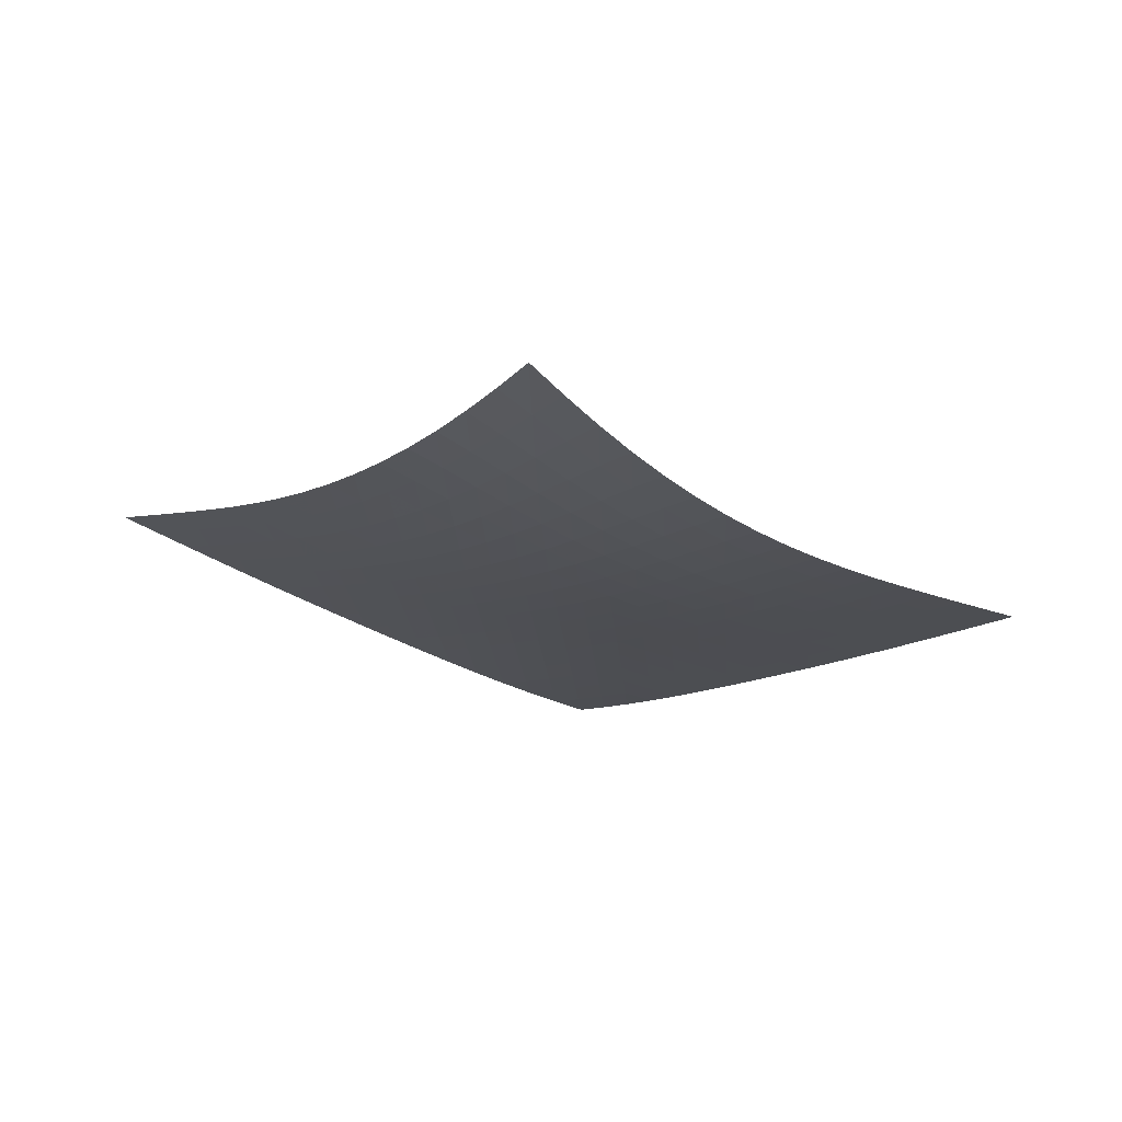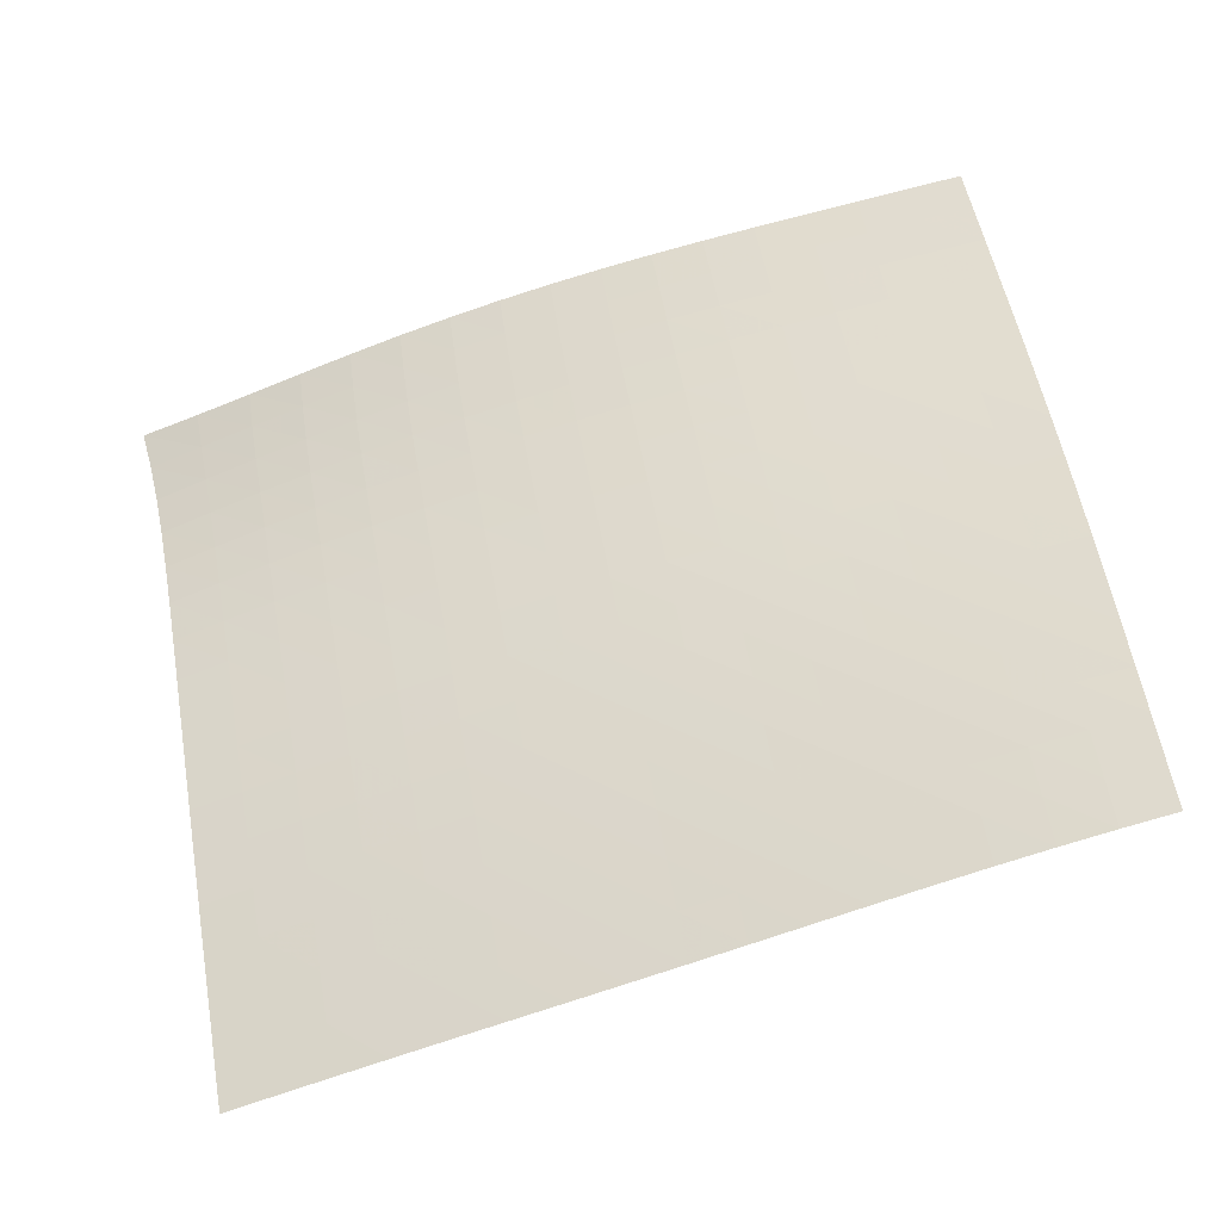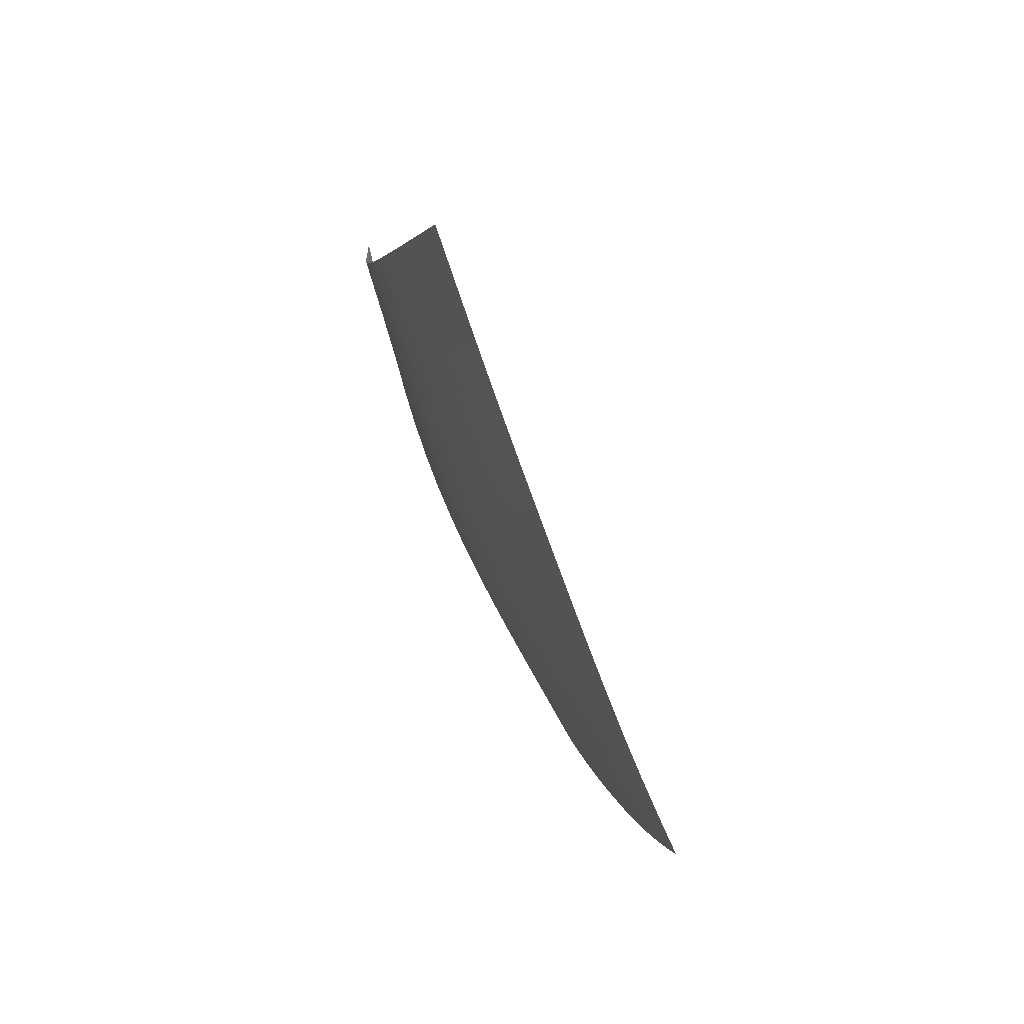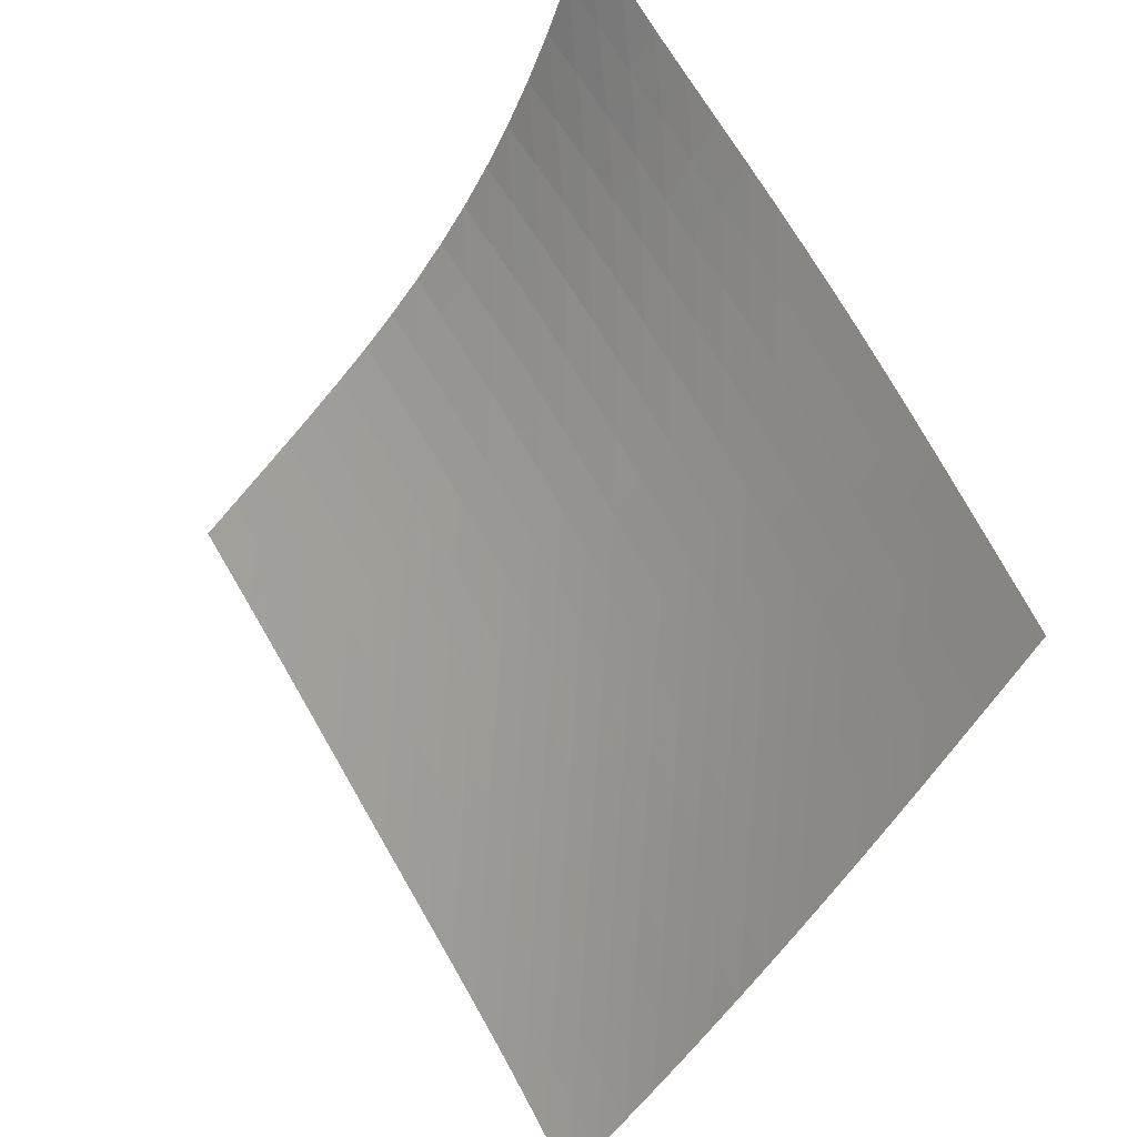
<metadata>
{"format":"obj","ext":"obj","renderer":"f3d","projection":"perspective","resolution":1024,"background":"white","views":[{"elev":48.3,"azim":-36.5,"up":"+Y"},{"elev":2.0,"azim":-36.2,"up":"+Z"},{"elev":-38.4,"azim":54.2,"up":"+Y"},{"elev":-69.7,"azim":-165.7,"up":"+Z"}]}
</metadata>
<code>
v -6.5 -0.005731 6.5
v 2.536 -9.15 10.41
v -10.41 -9.15 -2.536
v -1.628 -17.98 1.628
v -10.21 -8.675 -1.907
v -10.02 -8.201 -1.28
v -9.826 -7.726 -0.6562
v -9.63 -7.25 -0.03692
v -9.429 -6.768 0.5751
v -9.223 -6.277 1.177
v -9.007 -5.773 1.767
v -8.781 -5.254 2.343
v -8.542 -4.715 2.903
v -8.289 -4.152 3.447
v -8.021 -3.563 3.974
v -7.739 -2.941 4.488
v -7.442 -2.283 4.991
v -7.133 -1.579 5.489
v -6.817 -0.819 5.99
v -5.99 -0.819 6.817
v -5.489 -1.579 7.133
v -4.991 -2.283 7.442
v -4.488 -2.941 7.739
v -3.974 -3.563 8.021
v -3.447 -4.152 8.289
v -2.903 -4.715 8.542
v -2.343 -5.254 8.781
v -1.767 -5.773 9.007
v -1.177 -6.277 9.223
v -0.5751 -6.768 9.429
v 0.03692 -7.25 9.63
v 0.6562 -7.726 9.826
v 1.28 -8.201 10.02
v 1.907 -8.675 10.21
v 2.268 -9.716 9.885
v 2 -10.28 9.362
v 1.734 -10.85 8.836
v 1.469 -11.42 8.305
v 1.205 -11.98 7.77
v 0.9409 -12.55 7.23
v 0.6762 -13.11 6.686
v 0.4104 -13.67 6.139
v 0.1436 -14.23 5.59
v -0.1236 -14.78 5.038
v -0.3896 -15.33 4.483
v -0.6524 -15.87 3.925
v -0.9095 -16.41 3.361
v -1.159 -16.94 2.79
v -1.398 -17.46 2.212
v -2.212 -17.46 1.398
v -2.79 -16.94 1.159
v -3.361 -16.41 0.9095
v -3.925 -15.87 0.6524
v -4.483 -15.33 0.3896
v -5.038 -14.78 0.1236
v -5.59 -14.23 -0.1436
v -6.139 -13.67 -0.4104
v -6.686 -13.11 -0.6762
v -7.23 -12.55 -0.9409
v -7.77 -11.98 -1.205
v -8.305 -11.42 -1.469
v -8.836 -10.85 -1.734
v -9.362 -10.28 -2
v -9.885 -9.716 -2.268
v -6.309 -1.501 6.309
v -6.621 -2.195 5.806
v -6.925 -2.865 5.302
v -7.218 -3.506 4.793
v -7.498 -4.119 4.273
v -7.764 -4.705 3.739
v -8.016 -5.267 3.19
v -8.255 -5.808 2.625
v -8.482 -6.33 2.045
v -8.698 -6.835 1.452
v -8.906 -7.328 0.8472
v -9.107 -7.812 0.2333
v -9.304 -8.291 -0.3873
v -9.498 -8.766 -1.012
v -9.692 -9.24 -1.639
v -5.806 -2.195 6.621
v -6.114 -2.832 6.114
v -6.413 -3.466 5.606
v -6.701 -4.085 5.091
v -6.976 -4.684 4.566
v -7.239 -5.264 4.026
v -7.489 -5.823 3.472
v -7.727 -6.363 2.903
v -7.954 -6.885 2.32
v -8.171 -7.393 1.724
v -8.379 -7.888 1.117
v -8.581 -8.374 0.5016
v -8.779 -8.854 -0.1198
v -8.974 -9.331 -0.745
v -9.168 -9.806 -1.372
v -5.302 -2.865 6.925
v -5.606 -3.466 6.413
v -5.899 -4.071 5.899
v -6.182 -4.669 5.379
v -6.452 -5.256 4.848
v -6.711 -5.826 4.304
v -6.959 -6.381 3.746
v -7.195 -6.919 3.173
v -7.421 -7.441 2.588
v -7.638 -7.95 1.99
v -7.848 -8.447 1.382
v -8.051 -8.935 0.7663
v -8.249 -9.417 0.1449
v -8.446 -9.896 -0.48
v -8.641 -10.37 -1.107
v -4.793 -3.506 7.218
v -5.091 -4.085 6.701
v -5.379 -4.669 6.182
v -5.656 -5.252 5.656
v -5.922 -5.826 5.12
v -6.177 -6.389 4.572
v -6.422 -6.938 4.01
v -6.657 -7.473 3.436
v -6.882 -7.995 2.848
v -7.1 -8.505 2.25
v -7.31 -9.004 1.642
v -7.515 -9.494 1.027
v -7.715 -9.979 0.4065
v -7.913 -10.46 -0.2174
v -8.109 -10.94 -0.8428
v -4.273 -4.119 7.498
v -4.566 -4.684 6.976
v -4.848 -5.256 6.452
v -5.12 -5.826 5.922
v -5.382 -6.391 5.382
v -5.634 -6.947 4.83
v -5.876 -7.492 4.266
v -6.11 -8.025 3.69
v -6.335 -8.546 3.102
v -6.554 -9.056 2.504
v -6.766 -9.557 1.898
v -6.972 -10.05 1.284
v -7.175 -10.54 0.6653
v -7.375 -11.02 0.04331
v -7.573 -11.5 -0.5803
v -3.739 -4.705 7.764
v -4.026 -5.264 7.239
v -4.304 -5.826 6.711
v -4.572 -6.389 6.177
v -4.83 -6.947 5.634
v -5.079 -7.498 5.079
v -5.32 -8.039 4.514
v -5.554 -8.57 3.937
v -5.78 -9.092 3.35
v -6.001 -9.603 2.754
v -6.215 -10.11 2.149
v -6.424 -10.6 1.538
v -6.629 -11.09 0.9221
v -6.831 -11.58 0.3027
v -7.031 -12.06 -0.3185
v -3.19 -5.267 8.016
v -3.472 -5.823 7.489
v -3.746 -6.381 6.959
v -4.01 -6.938 6.422
v -4.266 -7.492 5.876
v -4.514 -8.039 5.32
v -4.755 -8.579 4.755
v -4.989 -9.109 4.179
v -5.217 -9.632 3.593
v -5.44 -10.15 3
v -5.657 -10.65 2.398
v -5.87 -11.15 1.79
v -6.079 -11.64 1.178
v -6.284 -12.14 0.5617
v -6.486 -12.62 -0.05645
v -2.625 -5.808 8.255
v -2.903 -6.363 7.727
v -3.173 -6.919 7.195
v -3.436 -7.473 6.657
v -3.69 -8.025 6.11
v -3.937 -8.57 5.554
v -4.179 -9.109 4.989
v -4.415 -9.641 4.415
v -4.646 -10.16 3.832
v -4.872 -10.68 3.242
v -5.094 -11.19 2.645
v -5.311 -11.69 2.041
v -5.524 -12.19 1.433
v -5.732 -12.69 0.8208
v -5.937 -13.18 0.2062
v -2.045 -6.33 8.482
v -2.32 -6.885 7.954
v -2.588 -7.441 7.421
v -2.848 -7.995 6.882
v -3.102 -8.546 6.335
v -3.35 -9.092 5.78
v -3.593 -9.632 5.217
v -3.832 -10.16 4.646
v -4.067 -10.69 4.067
v -4.298 -11.21 3.481
v -4.525 -11.73 2.889
v -4.747 -12.23 2.291
v -4.964 -12.74 1.687
v -5.177 -13.24 1.08
v -5.385 -13.73 0.4695
v -1.452 -6.835 8.698
v -1.724 -7.393 8.171
v -1.99 -7.95 7.638
v -2.25 -8.505 7.1
v -2.504 -9.056 6.554
v -2.754 -9.603 6.001
v -3 -10.15 5.44
v -3.242 -10.68 4.872
v -3.481 -11.21 4.298
v -3.717 -11.74 3.717
v -3.95 -12.25 3.131
v -4.178 -12.77 2.538
v -4.401 -13.28 1.941
v -4.618 -13.78 1.339
v -4.83 -14.28 0.7327
v -0.8472 -7.328 8.906
v -1.117 -7.888 8.379
v -1.382 -8.447 7.848
v -1.642 -9.004 7.31
v -1.898 -9.557 6.766
v -2.149 -10.11 6.215
v -2.398 -10.65 5.657
v -2.645 -11.19 5.094
v -2.889 -11.73 4.525
v -3.131 -12.25 3.95
v -3.369 -12.78 3.369
v -3.604 -13.3 2.784
v -3.833 -13.81 2.192
v -4.056 -14.32 1.596
v -4.272 -14.82 0.9945
v -0.2333 -7.812 9.107
v -0.5016 -8.374 8.581
v -0.7663 -8.935 8.051
v -1.027 -9.494 7.515
v -1.284 -10.05 6.972
v -1.538 -10.6 6.424
v -1.79 -11.15 5.87
v -2.041 -11.69 5.311
v -2.291 -12.23 4.747
v -2.538 -12.77 4.178
v -2.784 -13.3 3.604
v -3.025 -13.82 3.025
v -3.26 -14.34 2.44
v -3.488 -14.85 1.849
v -3.71 -15.36 1.253
v 0.3873 -8.291 9.304
v 0.1198 -8.854 8.779
v -0.1449 -9.417 8.249
v -0.4065 -9.979 7.715
v -0.6653 -10.54 7.175
v -0.9221 -11.09 6.629
v -1.178 -11.64 6.079
v -1.433 -12.19 5.524
v -1.687 -12.74 4.964
v -1.941 -13.28 4.401
v -2.192 -13.81 3.833
v -2.44 -14.34 3.26
v -2.681 -14.86 2.681
v -2.915 -15.38 2.096
v -3.142 -15.9 1.505
v 1.012 -8.766 9.498
v 0.745 -9.331 8.974
v 0.48 -9.896 8.446
v 0.2174 -10.46 7.913
v -0.04331 -11.02 7.375
v -0.3027 -11.58 6.831
v -0.5617 -12.14 6.284
v -0.8208 -12.69 5.732
v -1.08 -13.24 5.177
v -1.339 -13.78 4.618
v -1.596 -14.32 4.056
v -1.849 -14.85 3.488
v -2.096 -15.38 2.915
v -2.336 -15.91 2.336
v -2.567 -16.42 1.75
v 1.639 -9.24 9.692
v 1.372 -9.806 9.168
v 1.107 -10.37 8.641
v 0.8428 -10.94 8.109
v 0.5803 -11.5 7.573
v 0.3185 -12.06 7.031
v 0.05645 -12.62 6.486
v -0.2062 -13.18 5.937
v -0.4695 -13.73 5.385
v -0.7327 -14.28 4.83
v -0.9945 -14.82 4.272
v -1.253 -15.36 3.71
v -1.505 -15.9 3.142
v -1.75 -16.42 2.567
v -1.985 -16.94 1.985
f 289 49 4
f 289 4 50
f 5 79 64
f 5 64 3
f 79 94 63
f 79 63 64
f 94 109 62
f 94 62 63
f 109 124 61
f 109 61 62
f 124 139 60
f 124 60 61
f 139 154 59
f 139 59 60
f 154 169 58
f 154 58 59
f 169 184 57
f 169 57 58
f 184 199 56
f 184 56 57
f 199 214 55
f 199 55 56
f 214 229 54
f 214 54 55
f 229 244 53
f 229 53 54
f 244 259 52
f 244 52 53
f 259 274 51
f 259 51 52
f 274 289 50
f 274 50 51
f 1 20 65
f 1 65 19
f 19 65 66
f 19 66 18
f 18 66 67
f 18 67 17
f 17 67 68
f 17 68 16
f 16 68 69
f 16 69 15
f 15 69 70
f 15 70 14
f 14 70 71
f 14 71 13
f 13 71 72
f 13 72 12
f 12 72 73
f 12 73 11
f 11 73 74
f 11 74 10
f 10 74 75
f 10 75 9
f 9 75 76
f 9 76 8
f 8 76 77
f 8 77 7
f 7 77 78
f 7 78 6
f 6 78 79
f 6 79 5
f 20 21 80
f 20 80 65
f 65 80 81
f 65 81 66
f 66 81 82
f 66 82 67
f 67 82 83
f 67 83 68
f 68 83 84
f 68 84 69
f 69 84 85
f 69 85 70
f 70 85 86
f 70 86 71
f 71 86 87
f 71 87 72
f 72 87 88
f 72 88 73
f 73 88 89
f 73 89 74
f 74 89 90
f 74 90 75
f 75 90 91
f 75 91 76
f 76 91 92
f 76 92 77
f 77 92 93
f 77 93 78
f 78 93 94
f 78 94 79
f 21 22 95
f 21 95 80
f 80 95 96
f 80 96 81
f 81 96 97
f 81 97 82
f 82 97 98
f 82 98 83
f 83 98 99
f 83 99 84
f 84 99 100
f 84 100 85
f 85 100 101
f 85 101 86
f 86 101 102
f 86 102 87
f 87 102 103
f 87 103 88
f 88 103 104
f 88 104 89
f 89 104 105
f 89 105 90
f 90 105 106
f 90 106 91
f 91 106 107
f 91 107 92
f 92 107 108
f 92 108 93
f 93 108 109
f 93 109 94
f 22 23 110
f 22 110 95
f 95 110 111
f 95 111 96
f 96 111 112
f 96 112 97
f 97 112 113
f 97 113 98
f 98 113 114
f 98 114 99
f 99 114 115
f 99 115 100
f 100 115 116
f 100 116 101
f 101 116 117
f 101 117 102
f 102 117 118
f 102 118 103
f 103 118 119
f 103 119 104
f 104 119 120
f 104 120 105
f 105 120 121
f 105 121 106
f 106 121 122
f 106 122 107
f 107 122 123
f 107 123 108
f 108 123 124
f 108 124 109
f 23 24 125
f 23 125 110
f 110 125 126
f 110 126 111
f 111 126 127
f 111 127 112
f 112 127 128
f 112 128 113
f 113 128 129
f 113 129 114
f 114 129 130
f 114 130 115
f 115 130 131
f 115 131 116
f 116 131 132
f 116 132 117
f 117 132 133
f 117 133 118
f 118 133 134
f 118 134 119
f 119 134 135
f 119 135 120
f 120 135 136
f 120 136 121
f 121 136 137
f 121 137 122
f 122 137 138
f 122 138 123
f 123 138 139
f 123 139 124
f 24 25 140
f 24 140 125
f 125 140 141
f 125 141 126
f 126 141 142
f 126 142 127
f 127 142 143
f 127 143 128
f 128 143 144
f 128 144 129
f 129 144 145
f 129 145 130
f 130 145 146
f 130 146 131
f 131 146 147
f 131 147 132
f 132 147 148
f 132 148 133
f 133 148 149
f 133 149 134
f 134 149 150
f 134 150 135
f 135 150 151
f 135 151 136
f 136 151 152
f 136 152 137
f 137 152 153
f 137 153 138
f 138 153 154
f 138 154 139
f 25 26 155
f 25 155 140
f 140 155 156
f 140 156 141
f 141 156 157
f 141 157 142
f 142 157 158
f 142 158 143
f 143 158 159
f 143 159 144
f 144 159 160
f 144 160 145
f 145 160 161
f 145 161 146
f 146 161 162
f 146 162 147
f 147 162 163
f 147 163 148
f 148 163 164
f 148 164 149
f 149 164 165
f 149 165 150
f 150 165 166
f 150 166 151
f 151 166 167
f 151 167 152
f 152 167 168
f 152 168 153
f 153 168 169
f 153 169 154
f 26 27 170
f 26 170 155
f 155 170 171
f 155 171 156
f 156 171 172
f 156 172 157
f 157 172 173
f 157 173 158
f 158 173 174
f 158 174 159
f 159 174 175
f 159 175 160
f 160 175 176
f 160 176 161
f 161 176 177
f 161 177 162
f 162 177 178
f 162 178 163
f 163 178 179
f 163 179 164
f 164 179 180
f 164 180 165
f 165 180 181
f 165 181 166
f 166 181 182
f 166 182 167
f 167 182 183
f 167 183 168
f 168 183 184
f 168 184 169
f 27 28 185
f 27 185 170
f 170 185 186
f 170 186 171
f 171 186 187
f 171 187 172
f 172 187 188
f 172 188 173
f 173 188 189
f 173 189 174
f 174 189 190
f 174 190 175
f 175 190 191
f 175 191 176
f 176 191 192
f 176 192 177
f 177 192 193
f 177 193 178
f 178 193 194
f 178 194 179
f 179 194 195
f 179 195 180
f 180 195 196
f 180 196 181
f 181 196 197
f 181 197 182
f 182 197 198
f 182 198 183
f 183 198 199
f 183 199 184
f 28 29 200
f 28 200 185
f 185 200 201
f 185 201 186
f 186 201 202
f 186 202 187
f 187 202 203
f 187 203 188
f 188 203 204
f 188 204 189
f 189 204 205
f 189 205 190
f 190 205 206
f 190 206 191
f 191 206 207
f 191 207 192
f 192 207 208
f 192 208 193
f 193 208 209
f 193 209 194
f 194 209 210
f 194 210 195
f 195 210 211
f 195 211 196
f 196 211 212
f 196 212 197
f 197 212 213
f 197 213 198
f 198 213 214
f 198 214 199
f 29 30 215
f 29 215 200
f 200 215 216
f 200 216 201
f 201 216 217
f 201 217 202
f 202 217 218
f 202 218 203
f 203 218 219
f 203 219 204
f 204 219 220
f 204 220 205
f 205 220 221
f 205 221 206
f 206 221 222
f 206 222 207
f 207 222 223
f 207 223 208
f 208 223 224
f 208 224 209
f 209 224 225
f 209 225 210
f 210 225 226
f 210 226 211
f 211 226 227
f 211 227 212
f 212 227 228
f 212 228 213
f 213 228 229
f 213 229 214
f 30 31 230
f 30 230 215
f 215 230 231
f 215 231 216
f 216 231 232
f 216 232 217
f 217 232 233
f 217 233 218
f 218 233 234
f 218 234 219
f 219 234 235
f 219 235 220
f 220 235 236
f 220 236 221
f 221 236 237
f 221 237 222
f 222 237 238
f 222 238 223
f 223 238 239
f 223 239 224
f 224 239 240
f 224 240 225
f 225 240 241
f 225 241 226
f 226 241 242
f 226 242 227
f 227 242 243
f 227 243 228
f 228 243 244
f 228 244 229
f 31 32 245
f 31 245 230
f 230 245 246
f 230 246 231
f 231 246 247
f 231 247 232
f 232 247 248
f 232 248 233
f 233 248 249
f 233 249 234
f 234 249 250
f 234 250 235
f 235 250 251
f 235 251 236
f 236 251 252
f 236 252 237
f 237 252 253
f 237 253 238
f 238 253 254
f 238 254 239
f 239 254 255
f 239 255 240
f 240 255 256
f 240 256 241
f 241 256 257
f 241 257 242
f 242 257 258
f 242 258 243
f 243 258 259
f 243 259 244
f 32 33 260
f 32 260 245
f 245 260 261
f 245 261 246
f 246 261 262
f 246 262 247
f 247 262 263
f 247 263 248
f 248 263 264
f 248 264 249
f 249 264 265
f 249 265 250
f 250 265 266
f 250 266 251
f 251 266 267
f 251 267 252
f 252 267 268
f 252 268 253
f 253 268 269
f 253 269 254
f 254 269 270
f 254 270 255
f 255 270 271
f 255 271 256
f 256 271 272
f 256 272 257
f 257 272 273
f 257 273 258
f 258 273 274
f 258 274 259
f 33 34 275
f 33 275 260
f 260 275 276
f 260 276 261
f 261 276 277
f 261 277 262
f 262 277 278
f 262 278 263
f 263 278 279
f 263 279 264
f 264 279 280
f 264 280 265
f 265 280 281
f 265 281 266
f 266 281 282
f 266 282 267
f 267 282 283
f 267 283 268
f 268 283 284
f 268 284 269
f 269 284 285
f 269 285 270
f 270 285 286
f 270 286 271
f 271 286 287
f 271 287 272
f 272 287 288
f 272 288 273
f 273 288 289
f 273 289 274
f 34 2 35
f 34 35 275
f 275 35 36
f 275 36 276
f 276 36 37
f 276 37 277
f 277 37 38
f 277 38 278
f 278 38 39
f 278 39 279
f 279 39 40
f 279 40 280
f 280 40 41
f 280 41 281
f 281 41 42
f 281 42 282
f 282 42 43
f 282 43 283
f 283 43 44
f 283 44 284
f 284 44 45
f 284 45 285
f 285 45 46
f 285 46 286
f 286 46 47
f 286 47 287
f 287 47 48
f 287 48 288
f 288 48 49
f 288 49 289

</code>
